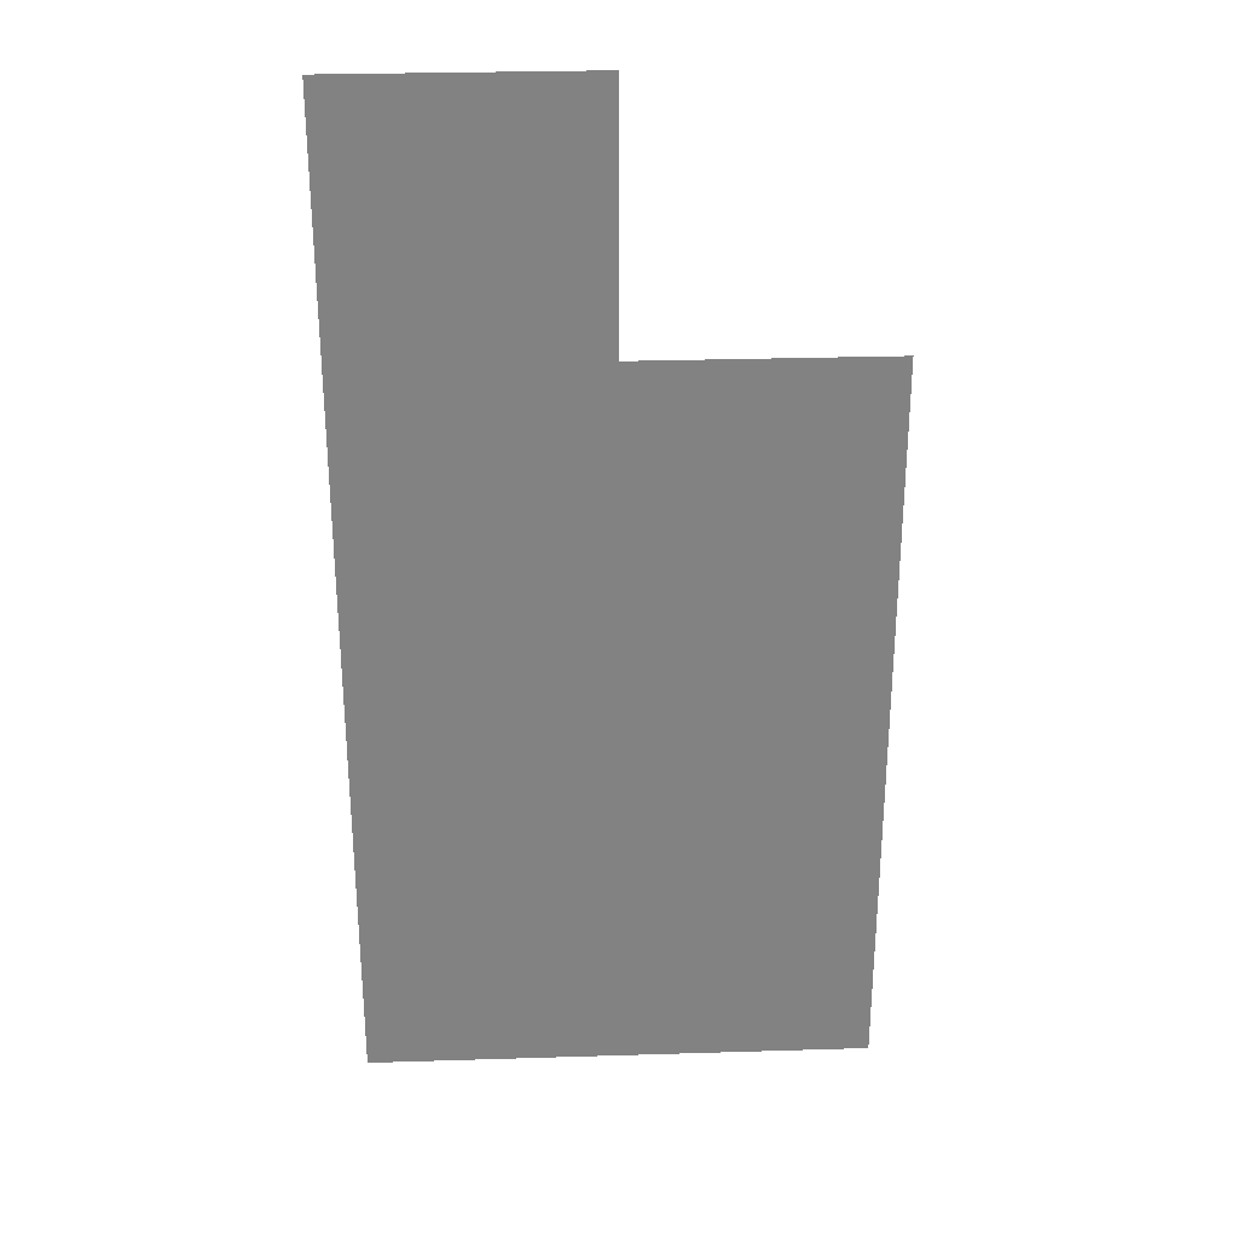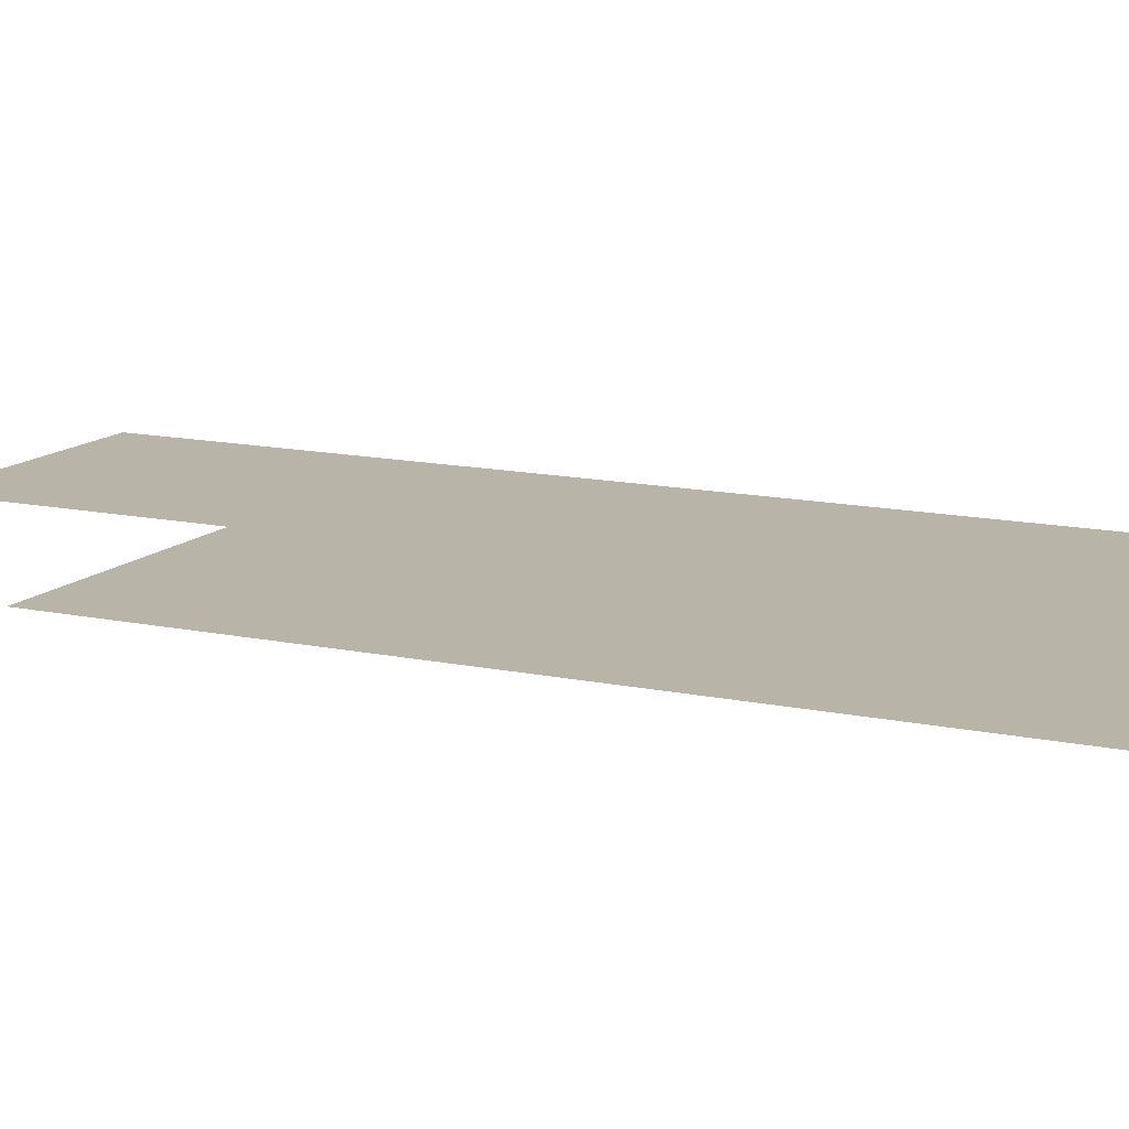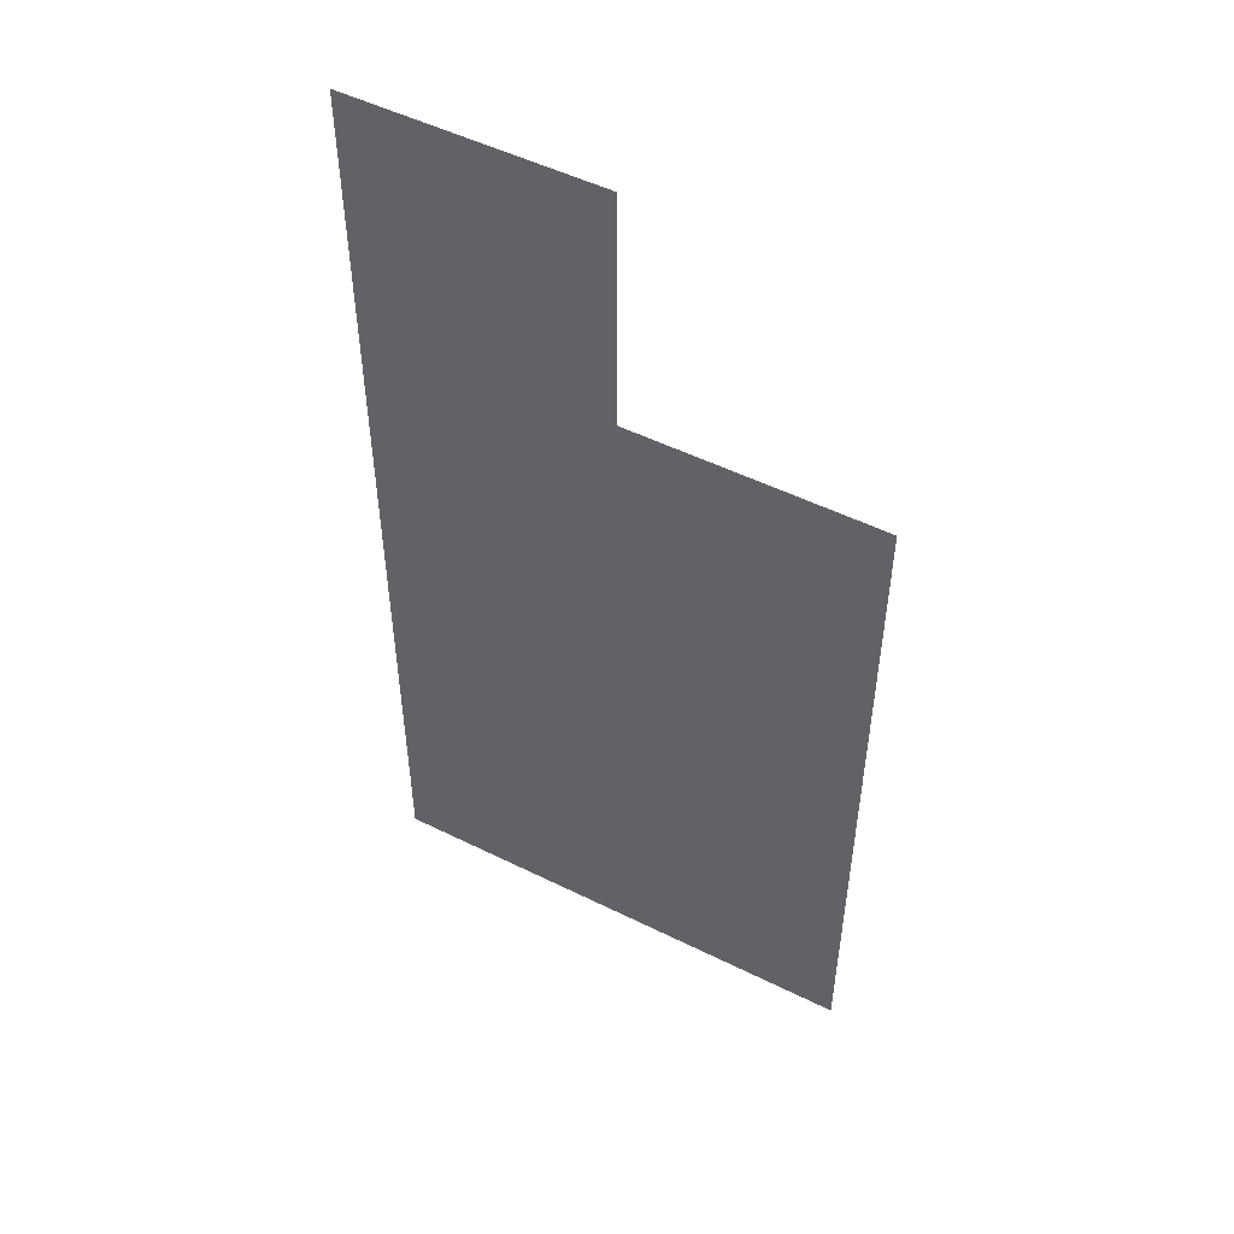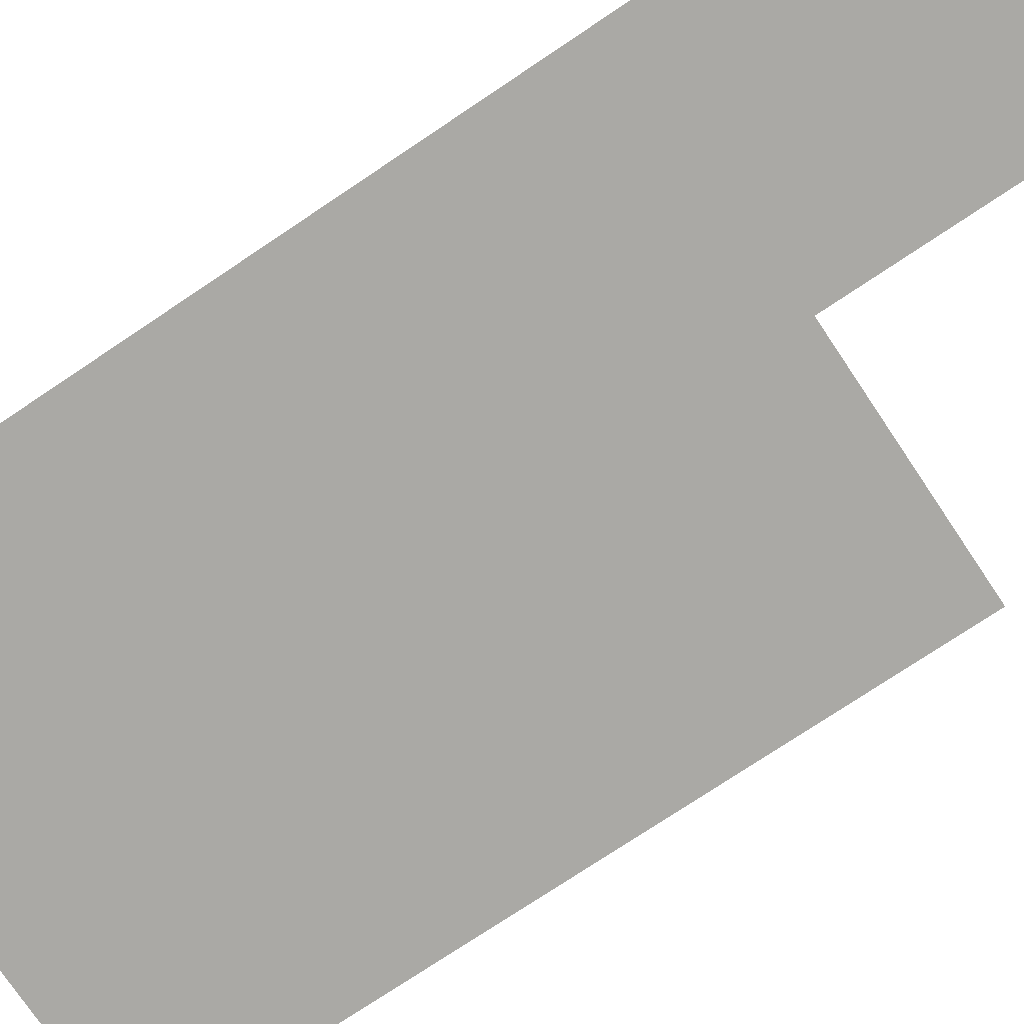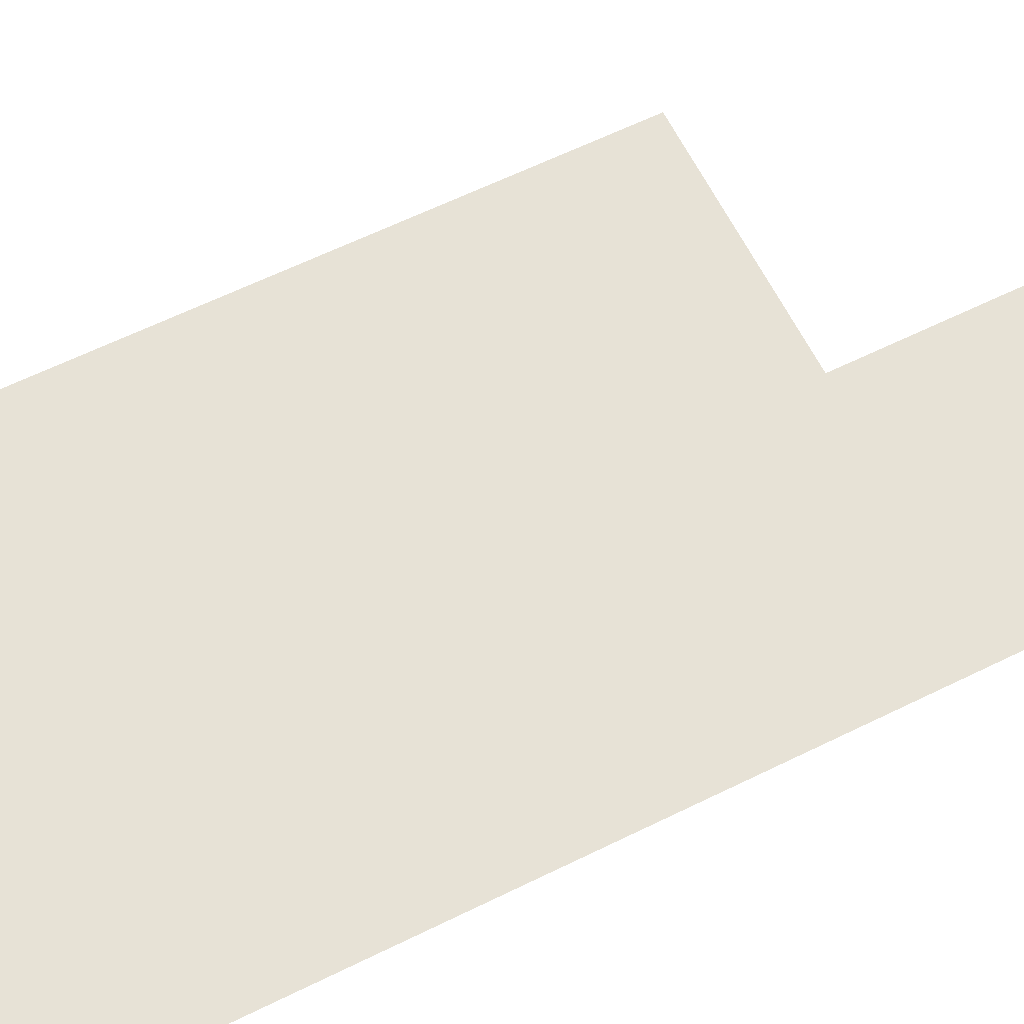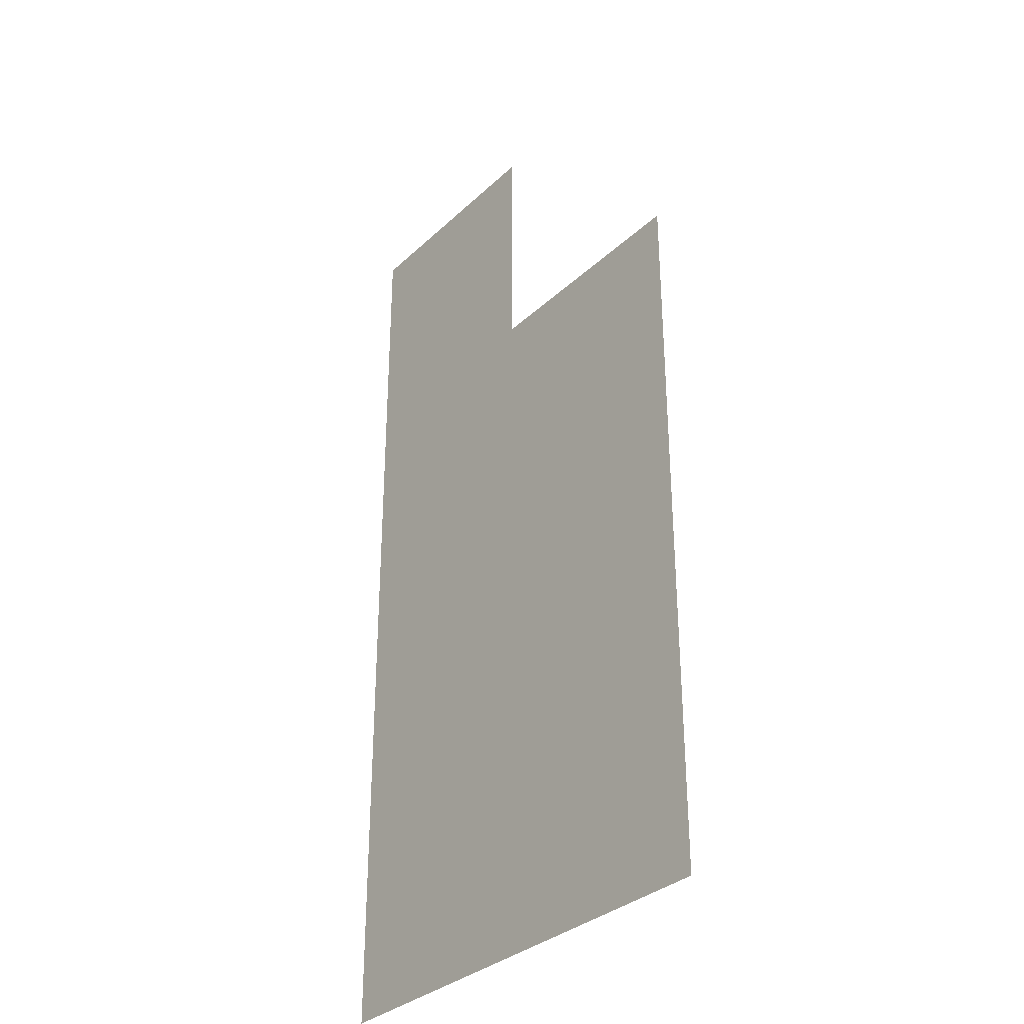
<metadata>
{"format":"obj","ext":"obj","renderer":"f3d","projection":"perspective","resolution":1024,"background":"white","views":[{"elev":29.5,"azim":177.4,"up":"+Y"},{"elev":13.0,"azim":-63.5,"up":"+Z"},{"elev":51.3,"azim":-151.7,"up":"+Y"},{"elev":-75.4,"azim":123.8,"up":"+Z"},{"elev":63.0,"azim":63.6,"up":"+Z"},{"elev":-32.8,"azim":-128.3,"up":"+Y"}]}
</metadata>
<code>
v -10 -5 0
v -11 -5 0
v -11 -4 0
v -10 -4 0
v -10 -6 0
v -11 -6 0
v -11 -5 0
v -10 -5 0
v -11 -6 0
v -12 -6 0
v -12 -5 0
v -11 -5 0
v -10 -7 0
v -11 -7 0
v -11 -6 0
v -10 -6 0
v -11 -7 0
v -12 -7 0
v -12 -6 0
v -11 -6 0
v -10 -8 0
v -11 -8 0
v -11 -7 0
v -10 -7 0
v -11 -8 0
v -12 -8 0
v -12 -7 0
v -11 -7 0
g Pueblo_mesh_0051
f 1 2 3 4
f 5 6 7 8
f 9 10 11 12
f 13 14 15 16
f 17 18 19 20
f 21 22 23 24
f 25 26 27 28

</code>
